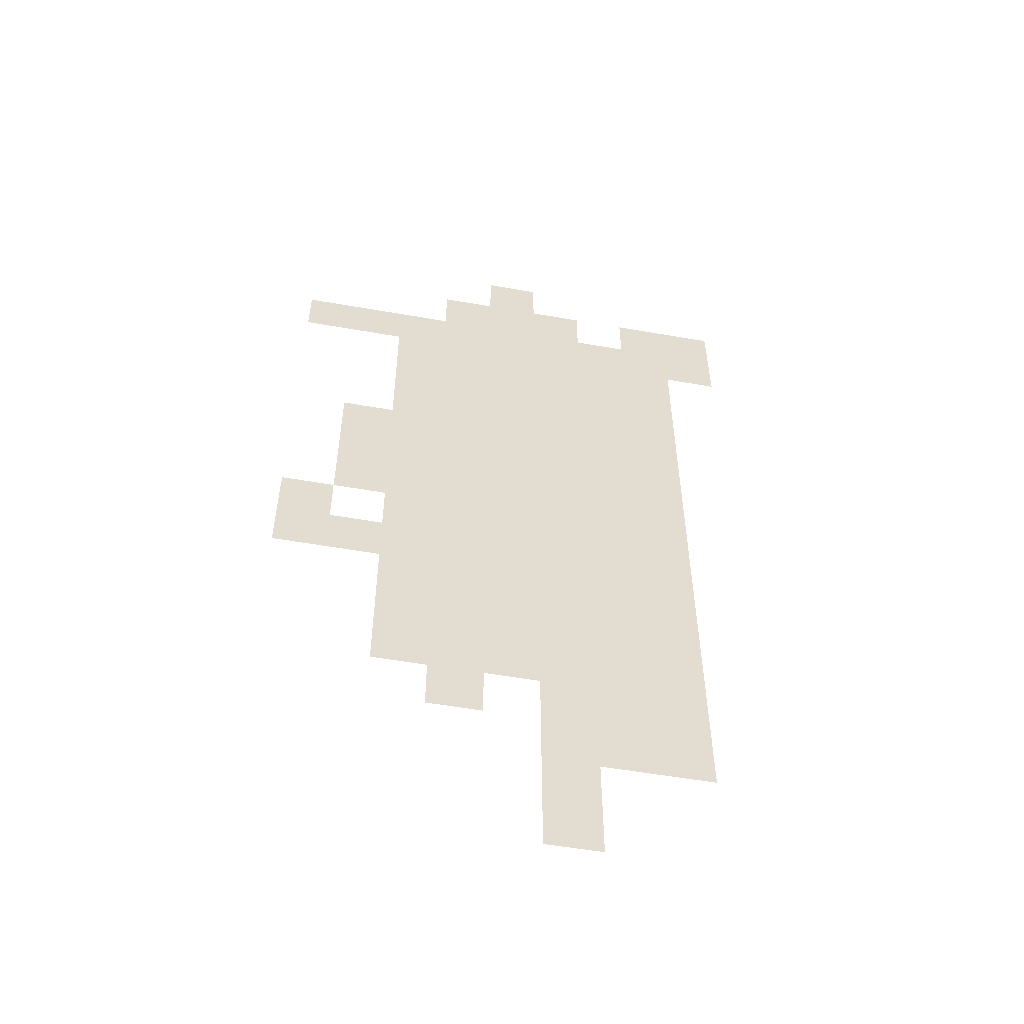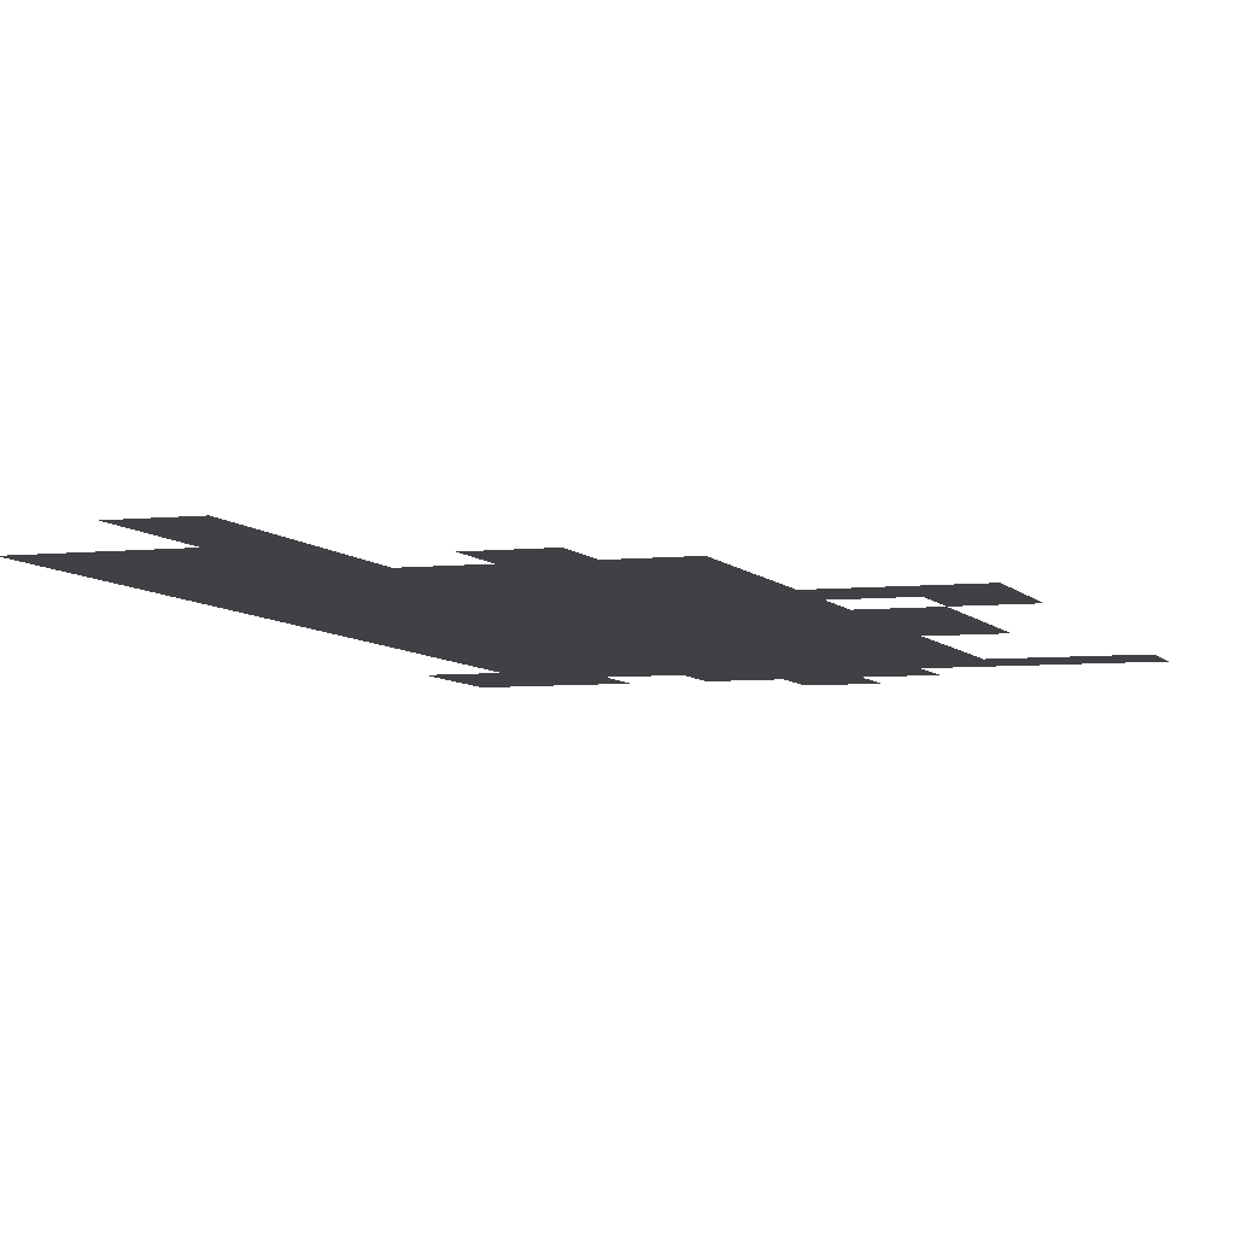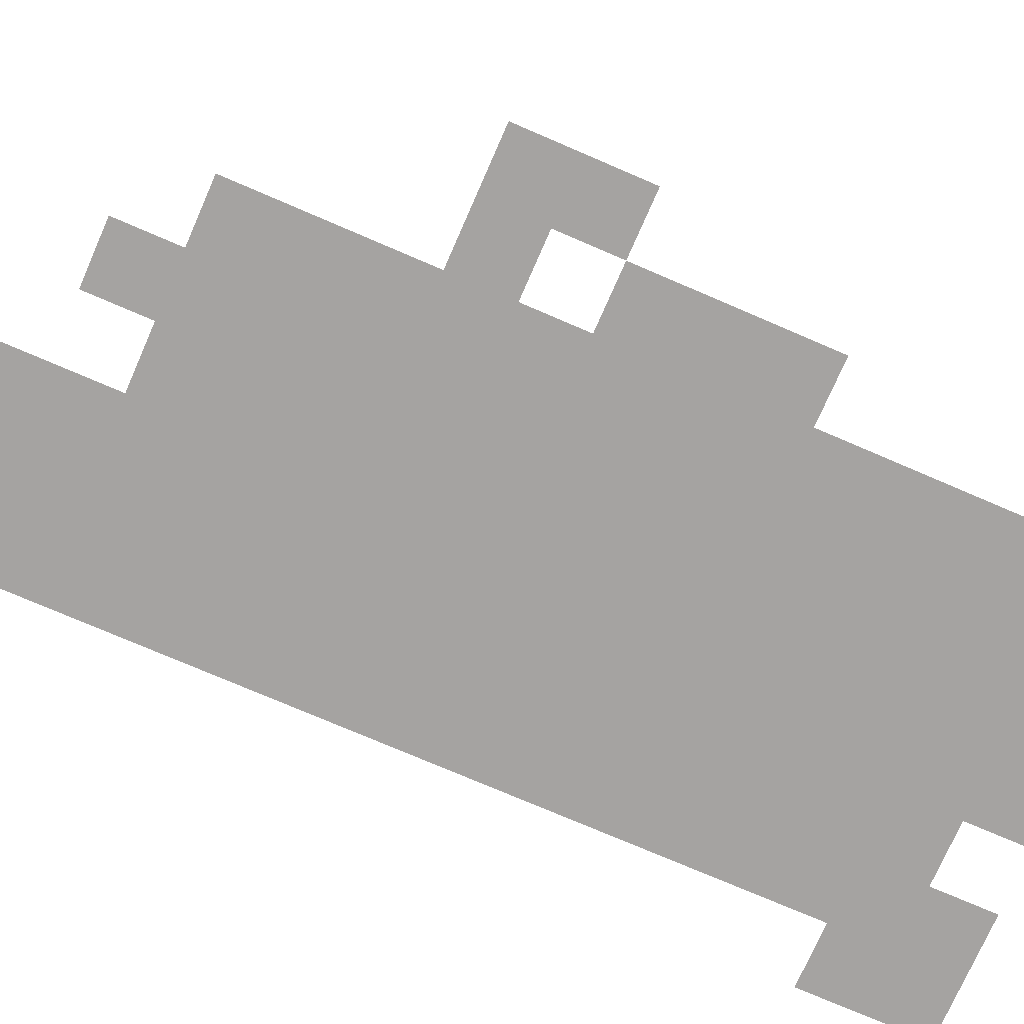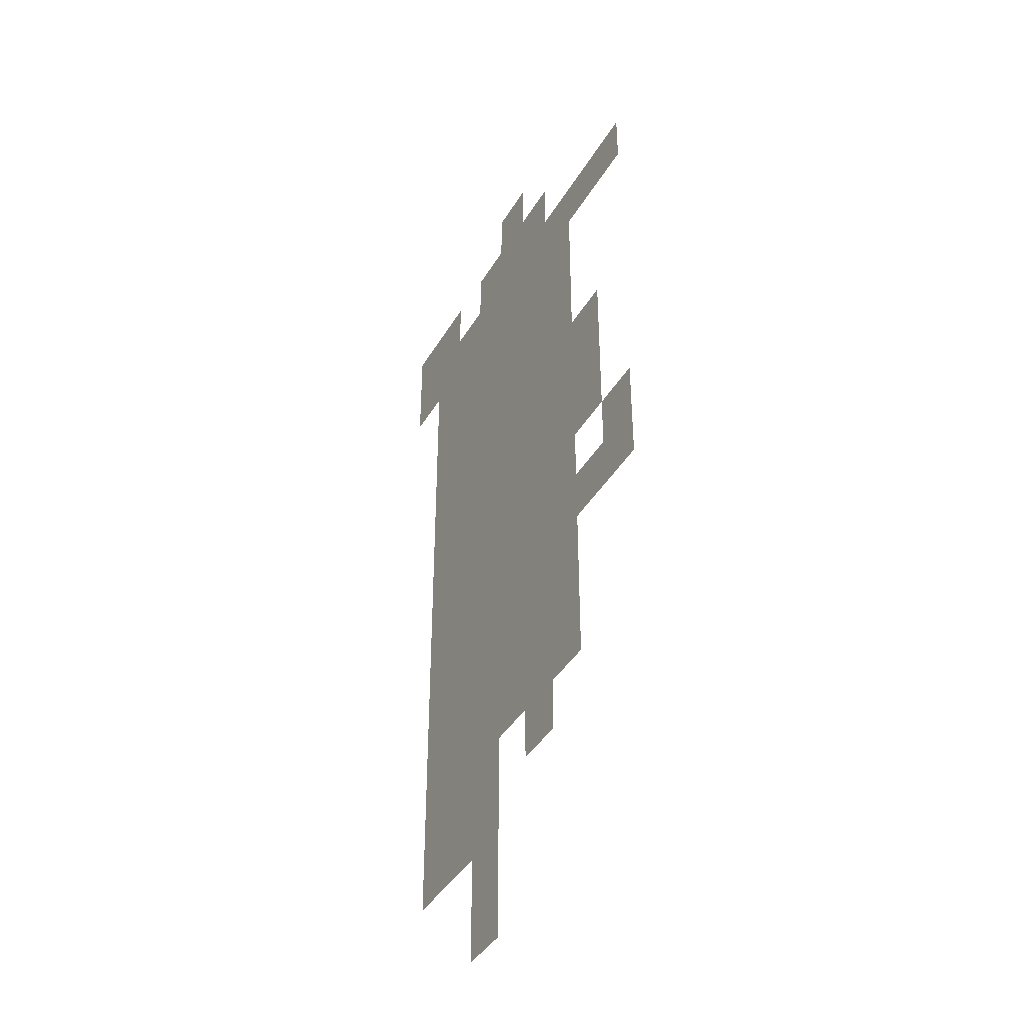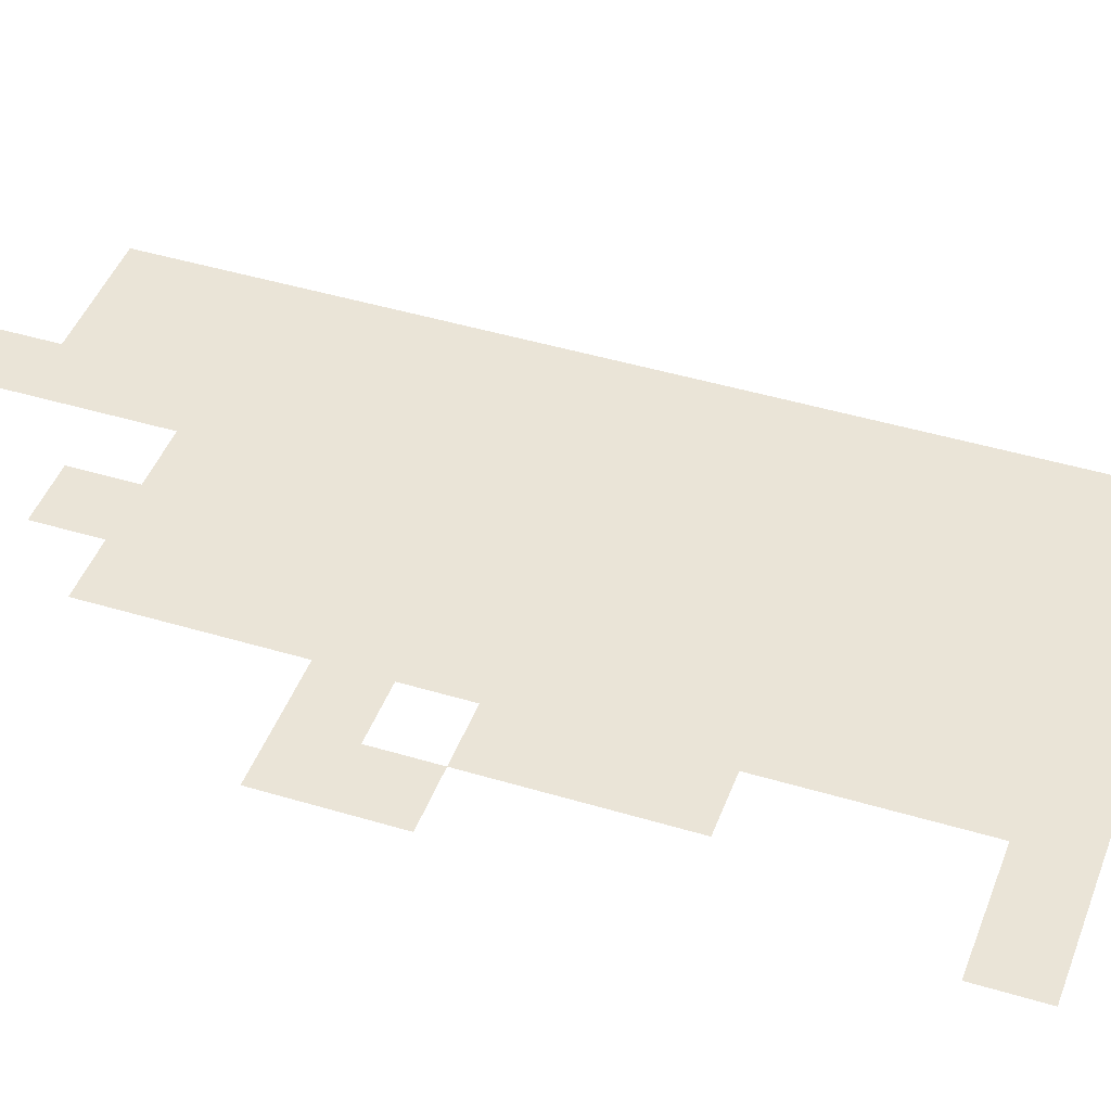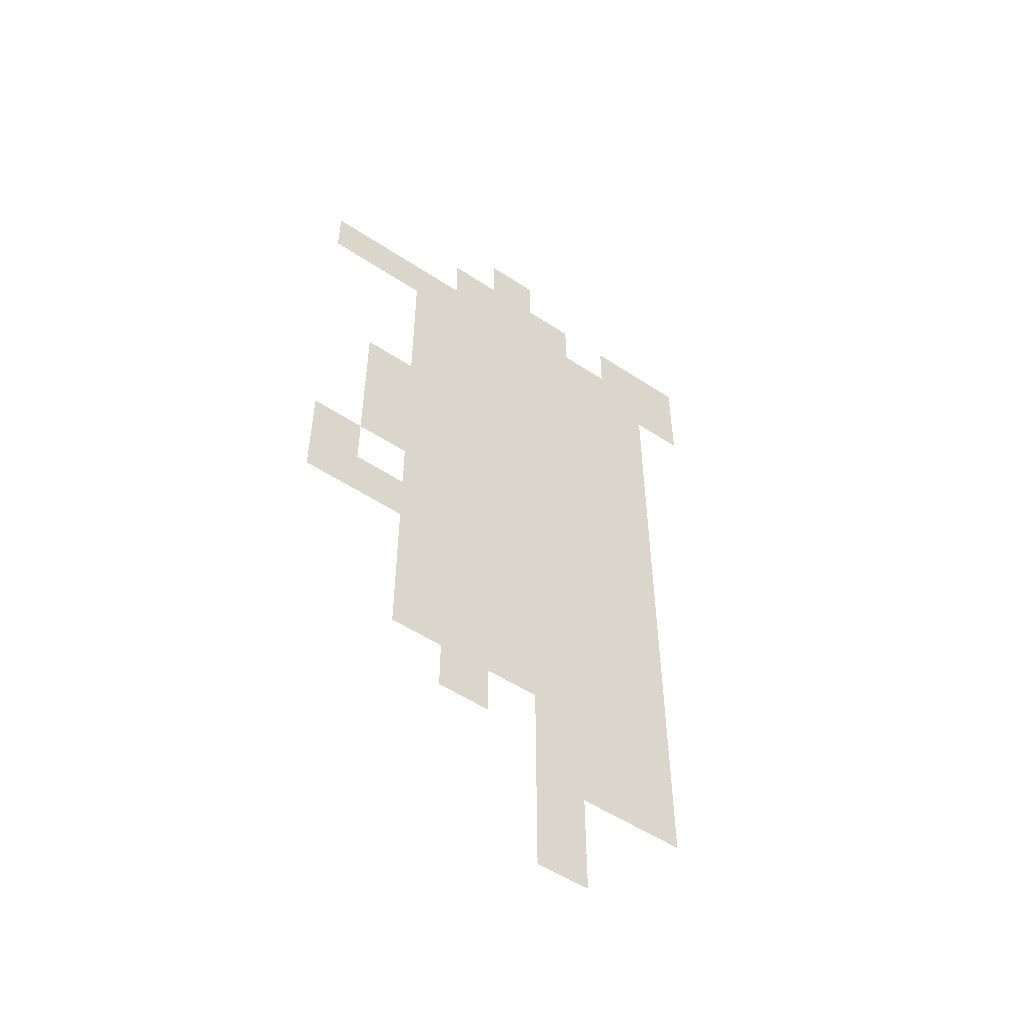
<metadata>
{"format":"obj","ext":"obj","renderer":"f3d","projection":"perspective","resolution":1024,"background":"white","views":[{"elev":-54.9,"azim":169.5,"up":"+Y"},{"elev":-5.7,"azim":18.5,"up":"+Z"},{"elev":-73.1,"azim":66.5,"up":"+Z"},{"elev":-40.8,"azim":62.0,"up":"+Y"},{"elev":43.9,"azim":109.6,"up":"+Z"},{"elev":-53.3,"azim":144.7,"up":"+Y"}]}
</metadata>
<code>
v -138 -82 0
v -139 -82 0
v -139 -81 0
v -138 -81 0
v -137 -83 0
v -138 -83 0
v -138 -82 0
v -137 -82 0
v -138 -83 0
v -139 -83 0
v -139 -82 0
v -138 -82 0
v -139 -83 0
v -140 -83 0
v -140 -82 0
v -139 -82 0
v -141 -83 0
v -142 -83 0
v -142 -82 0
v -141 -82 0
v -142 -83 0
v -143 -83 0
v -143 -82 0
v -142 -82 0
v -134 -84 0
v -135 -84 0
v -135 -83 0
v -134 -83 0
v -135 -84 0
v -136 -84 0
v -136 -83 0
v -135 -83 0
v -136 -84 0
v -137 -84 0
v -137 -83 0
v -136 -83 0
v -137 -84 0
v -138 -84 0
v -138 -83 0
v -137 -83 0
v -138 -84 0
v -139 -84 0
v -139 -83 0
v -138 -83 0
v -139 -84 0
v -140 -84 0
v -140 -83 0
v -139 -83 0
v -140 -84 0
v -141 -84 0
v -141 -83 0
v -140 -83 0
v -141 -84 0
v -142 -84 0
v -142 -83 0
v -141 -83 0
v -142 -84 0
v -143 -84 0
v -143 -83 0
v -142 -83 0
v -136 -85 0
v -137 -85 0
v -137 -84 0
v -136 -84 0
v -137 -85 0
v -138 -85 0
v -138 -84 0
v -137 -84 0
v -138 -85 0
v -139 -85 0
v -139 -84 0
v -138 -84 0
v -139 -85 0
v -140 -85 0
v -140 -84 0
v -139 -84 0
v -140 -85 0
v -141 -85 0
v -141 -84 0
v -140 -84 0
v -141 -85 0
v -142 -85 0
v -142 -84 0
v -141 -84 0
v -136 -86 0
v -137 -86 0
v -137 -85 0
v -136 -85 0
v -137 -86 0
v -138 -86 0
v -138 -85 0
v -137 -85 0
v -138 -86 0
v -139 -86 0
v -139 -85 0
v -138 -85 0
v -139 -86 0
v -140 -86 0
v -140 -85 0
v -139 -85 0
v -140 -86 0
v -141 -86 0
v -141 -85 0
v -140 -85 0
v -141 -86 0
v -142 -86 0
v -142 -85 0
v -141 -85 0
v -136 -87 0
v -137 -87 0
v -137 -86 0
v -136 -86 0
v -137 -87 0
v -138 -87 0
v -138 -86 0
v -137 -86 0
v -138 -87 0
v -139 -87 0
v -139 -86 0
v -138 -86 0
v -139 -87 0
v -140 -87 0
v -140 -86 0
v -139 -86 0
v -140 -87 0
v -141 -87 0
v -141 -86 0
v -140 -86 0
v -141 -87 0
v -142 -87 0
v -142 -86 0
v -141 -86 0
v -135 -88 0
v -136 -88 0
v -136 -87 0
v -135 -87 0
v -136 -88 0
v -137 -88 0
v -137 -87 0
v -136 -87 0
v -137 -88 0
v -138 -88 0
v -138 -87 0
v -137 -87 0
v -138 -88 0
v -139 -88 0
v -139 -87 0
v -138 -87 0
v -139 -88 0
v -140 -88 0
v -140 -87 0
v -139 -87 0
v -140 -88 0
v -141 -88 0
v -141 -87 0
v -140 -87 0
v -141 -88 0
v -142 -88 0
v -142 -87 0
v -141 -87 0
v -135 -89 0
v -136 -89 0
v -136 -88 0
v -135 -88 0
v -136 -89 0
v -137 -89 0
v -137 -88 0
v -136 -88 0
v -137 -89 0
v -138 -89 0
v -138 -88 0
v -137 -88 0
v -138 -89 0
v -139 -89 0
v -139 -88 0
v -138 -88 0
v -139 -89 0
v -140 -89 0
v -140 -88 0
v -139 -88 0
v -140 -89 0
v -141 -89 0
v -141 -88 0
v -140 -88 0
v -141 -89 0
v -142 -89 0
v -142 -88 0
v -141 -88 0
v -135 -90 0
v -136 -90 0
v -136 -89 0
v -135 -89 0
v -136 -90 0
v -137 -90 0
v -137 -89 0
v -136 -89 0
v -137 -90 0
v -138 -90 0
v -138 -89 0
v -137 -89 0
v -138 -90 0
v -139 -90 0
v -139 -89 0
v -138 -89 0
v -139 -90 0
v -140 -90 0
v -140 -89 0
v -139 -89 0
v -140 -90 0
v -141 -90 0
v -141 -89 0
v -140 -89 0
v -141 -90 0
v -142 -90 0
v -142 -89 0
v -141 -89 0
v -134 -91 0
v -135 -91 0
v -135 -90 0
v -134 -90 0
v -136 -91 0
v -137 -91 0
v -137 -90 0
v -136 -90 0
v -137 -91 0
v -138 -91 0
v -138 -90 0
v -137 -90 0
v -138 -91 0
v -139 -91 0
v -139 -90 0
v -138 -90 0
v -139 -91 0
v -140 -91 0
v -140 -90 0
v -139 -90 0
v -140 -91 0
v -141 -91 0
v -141 -90 0
v -140 -90 0
v -141 -91 0
v -142 -91 0
v -142 -90 0
v -141 -90 0
v -134 -92 0
v -135 -92 0
v -135 -91 0
v -134 -91 0
v -135 -92 0
v -136 -92 0
v -136 -91 0
v -135 -91 0
v -136 -92 0
v -137 -92 0
v -137 -91 0
v -136 -91 0
v -137 -92 0
v -138 -92 0
v -138 -91 0
v -137 -91 0
v -138 -92 0
v -139 -92 0
v -139 -91 0
v -138 -91 0
v -139 -92 0
v -140 -92 0
v -140 -91 0
v -139 -91 0
v -140 -92 0
v -141 -92 0
v -141 -91 0
v -140 -91 0
v -141 -92 0
v -142 -92 0
v -142 -91 0
v -141 -91 0
v -136 -93 0
v -137 -93 0
v -137 -92 0
v -136 -92 0
v -137 -93 0
v -138 -93 0
v -138 -92 0
v -137 -92 0
v -138 -93 0
v -139 -93 0
v -139 -92 0
v -138 -92 0
v -139 -93 0
v -140 -93 0
v -140 -92 0
v -139 -92 0
v -140 -93 0
v -141 -93 0
v -141 -92 0
v -140 -92 0
v -141 -93 0
v -142 -93 0
v -142 -92 0
v -141 -92 0
v -136 -94 0
v -137 -94 0
v -137 -93 0
v -136 -93 0
v -137 -94 0
v -138 -94 0
v -138 -93 0
v -137 -93 0
v -138 -94 0
v -139 -94 0
v -139 -93 0
v -138 -93 0
v -139 -94 0
v -140 -94 0
v -140 -93 0
v -139 -93 0
v -140 -94 0
v -141 -94 0
v -141 -93 0
v -140 -93 0
v -141 -94 0
v -142 -94 0
v -142 -93 0
v -141 -93 0
v -136 -95 0
v -137 -95 0
v -137 -94 0
v -136 -94 0
v -137 -95 0
v -138 -95 0
v -138 -94 0
v -137 -94 0
v -138 -95 0
v -139 -95 0
v -139 -94 0
v -138 -94 0
v -139 -95 0
v -140 -95 0
v -140 -94 0
v -139 -94 0
v -140 -95 0
v -141 -95 0
v -141 -94 0
v -140 -94 0
v -141 -95 0
v -142 -95 0
v -142 -94 0
v -141 -94 0
v -137 -96 0
v -138 -96 0
v -138 -95 0
v -137 -95 0
v -139 -96 0
v -140 -96 0
v -140 -95 0
v -139 -95 0
v -140 -96 0
v -141 -96 0
v -141 -95 0
v -140 -95 0
v -141 -96 0
v -142 -96 0
v -142 -95 0
v -141 -95 0
v -139 -97 0
v -140 -97 0
v -140 -96 0
v -139 -96 0
v -140 -97 0
v -141 -97 0
v -141 -96 0
v -140 -96 0
v -141 -97 0
v -142 -97 0
v -142 -96 0
v -141 -96 0
v -139 -98 0
v -140 -98 0
v -140 -97 0
v -139 -97 0
v -139 -99 0
v -140 -99 0
v -140 -98 0
v -139 -98 0
g MidtermMap_mesh_0005
f 1 2 3 4
f 5 6 7 8
f 9 10 11 12
f 13 14 15 16
f 17 18 19 20
f 21 22 23 24
f 25 26 27 28
f 29 30 31 32
f 33 34 35 36
f 37 38 39 40
f 41 42 43 44
f 45 46 47 48
f 49 50 51 52
f 53 54 55 56
f 57 58 59 60
f 61 62 63 64
f 65 66 67 68
f 69 70 71 72
f 73 74 75 76
f 77 78 79 80
f 81 82 83 84
f 85 86 87 88
f 89 90 91 92
f 93 94 95 96
f 97 98 99 100
f 101 102 103 104
f 105 106 107 108
f 109 110 111 112
f 113 114 115 116
f 117 118 119 120
f 121 122 123 124
f 125 126 127 128
f 129 130 131 132
f 133 134 135 136
f 137 138 139 140
f 141 142 143 144
f 145 146 147 148
f 149 150 151 152
f 153 154 155 156
f 157 158 159 160
f 161 162 163 164
f 165 166 167 168
f 169 170 171 172
f 173 174 175 176
f 177 178 179 180
f 181 182 183 184
f 185 186 187 188
f 189 190 191 192
f 193 194 195 196
f 197 198 199 200
f 201 202 203 204
f 205 206 207 208
f 209 210 211 212
f 213 214 215 216
f 217 218 219 220
f 221 222 223 224
f 225 226 227 228
f 229 230 231 232
f 233 234 235 236
f 237 238 239 240
f 241 242 243 244
f 245 246 247 248
f 249 250 251 252
f 253 254 255 256
f 257 258 259 260
f 261 262 263 264
f 265 266 267 268
f 269 270 271 272
f 273 274 275 276
f 277 278 279 280
f 281 282 283 284
f 285 286 287 288
f 289 290 291 292
f 293 294 295 296
f 297 298 299 300
f 301 302 303 304
f 305 306 307 308
f 309 310 311 312
f 313 314 315 316
f 317 318 319 320
f 321 322 323 324
f 325 326 327 328
f 329 330 331 332
f 333 334 335 336
f 337 338 339 340
f 341 342 343 344
f 345 346 347 348
f 349 350 351 352
f 353 354 355 356
f 357 358 359 360
f 361 362 363 364
f 365 366 367 368
f 369 370 371 372
f 373 374 375 376
f 377 378 379 380
f 381 382 383 384

</code>
